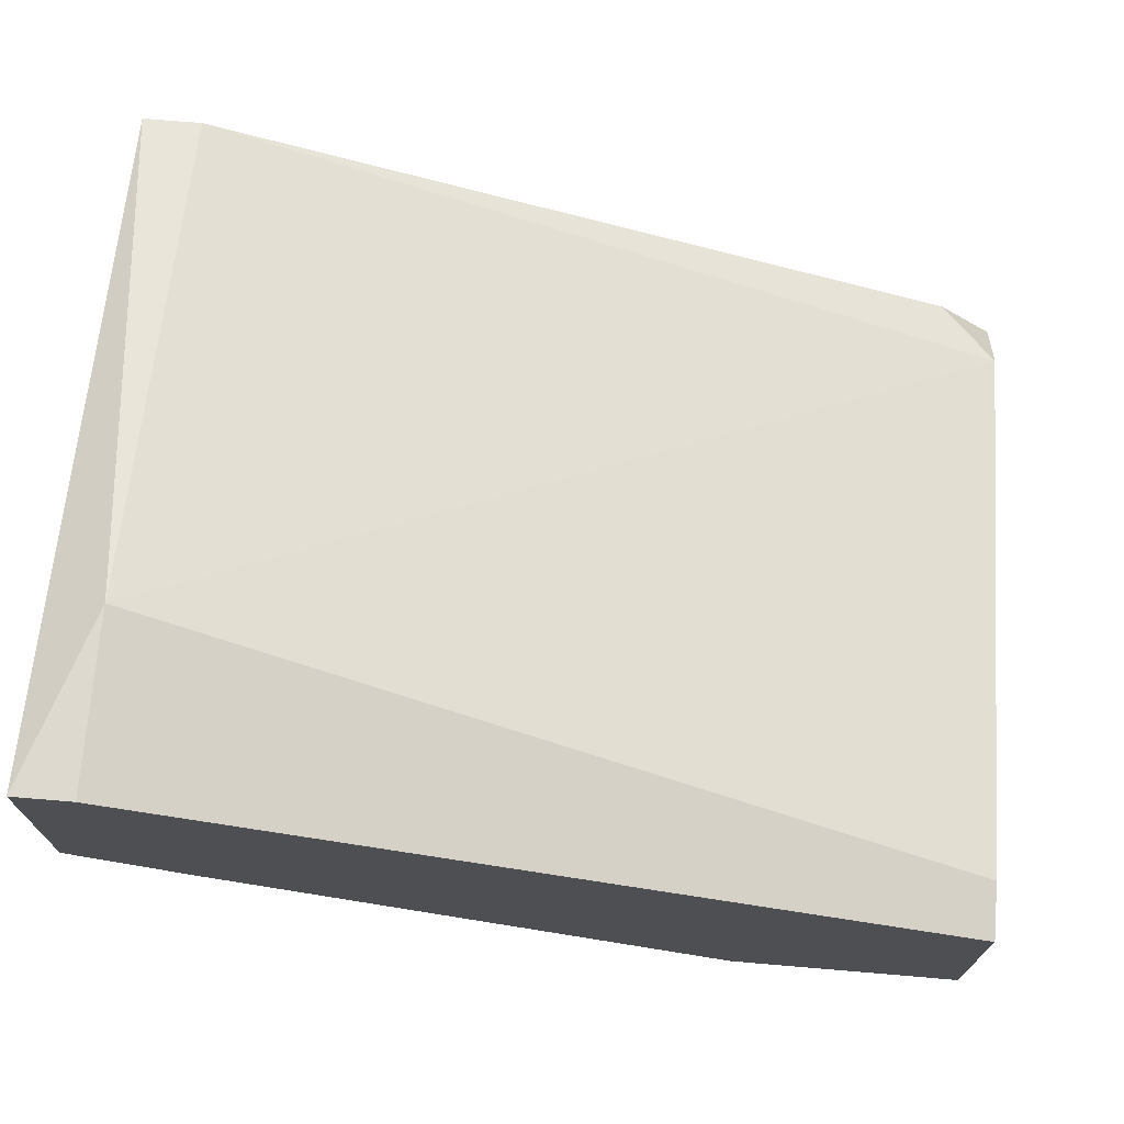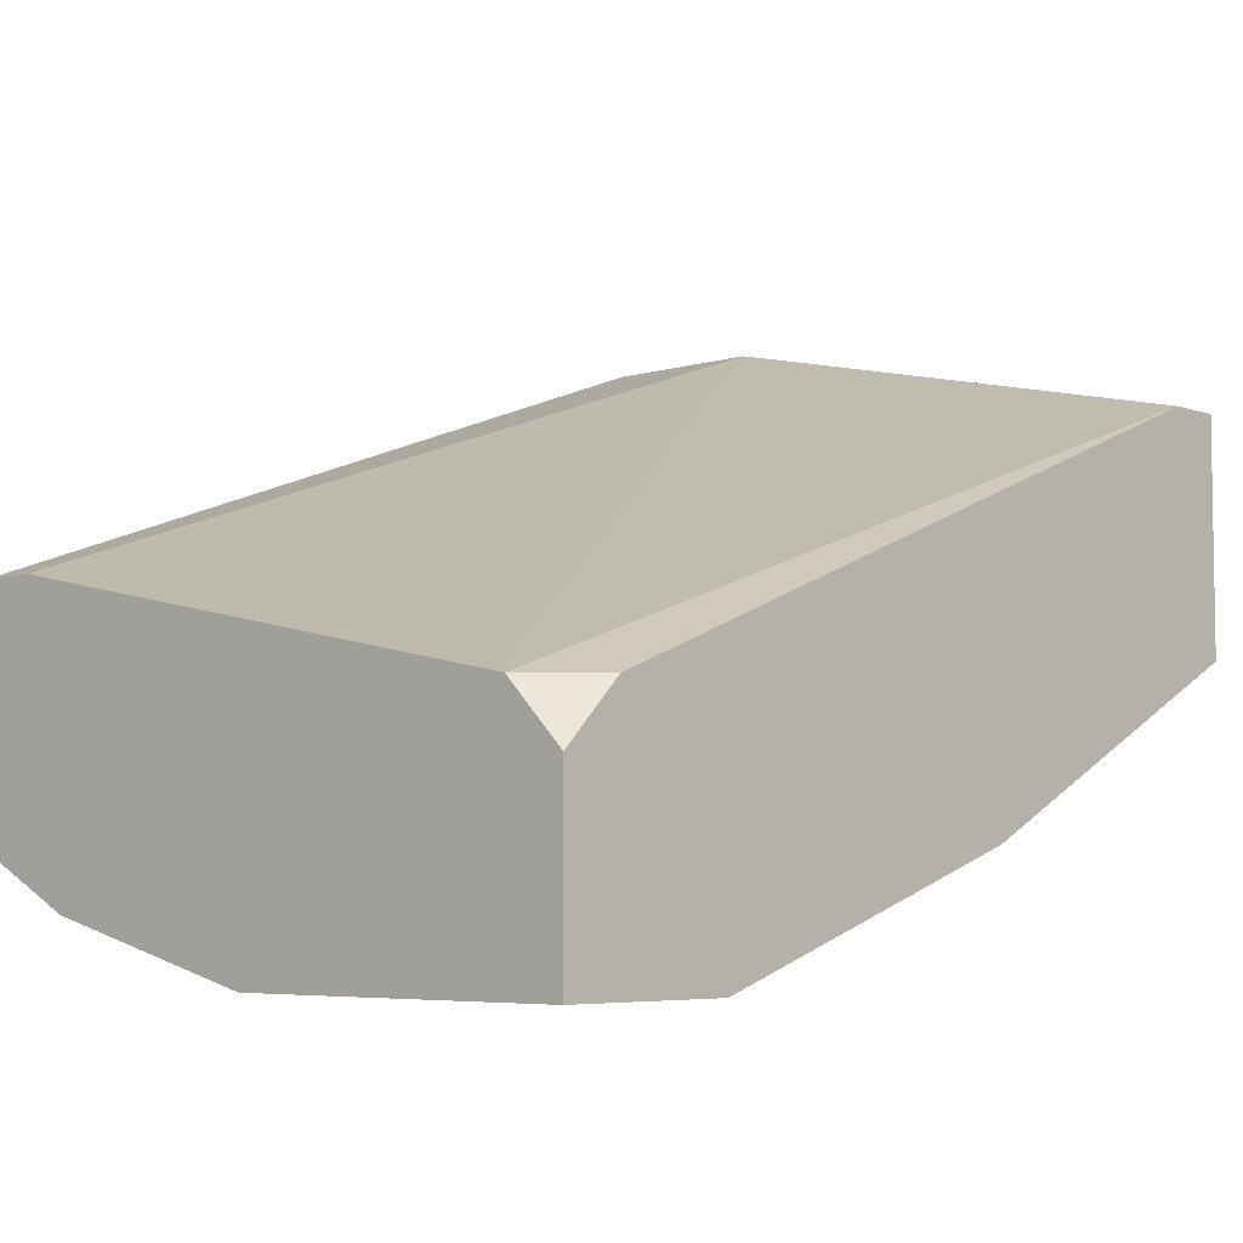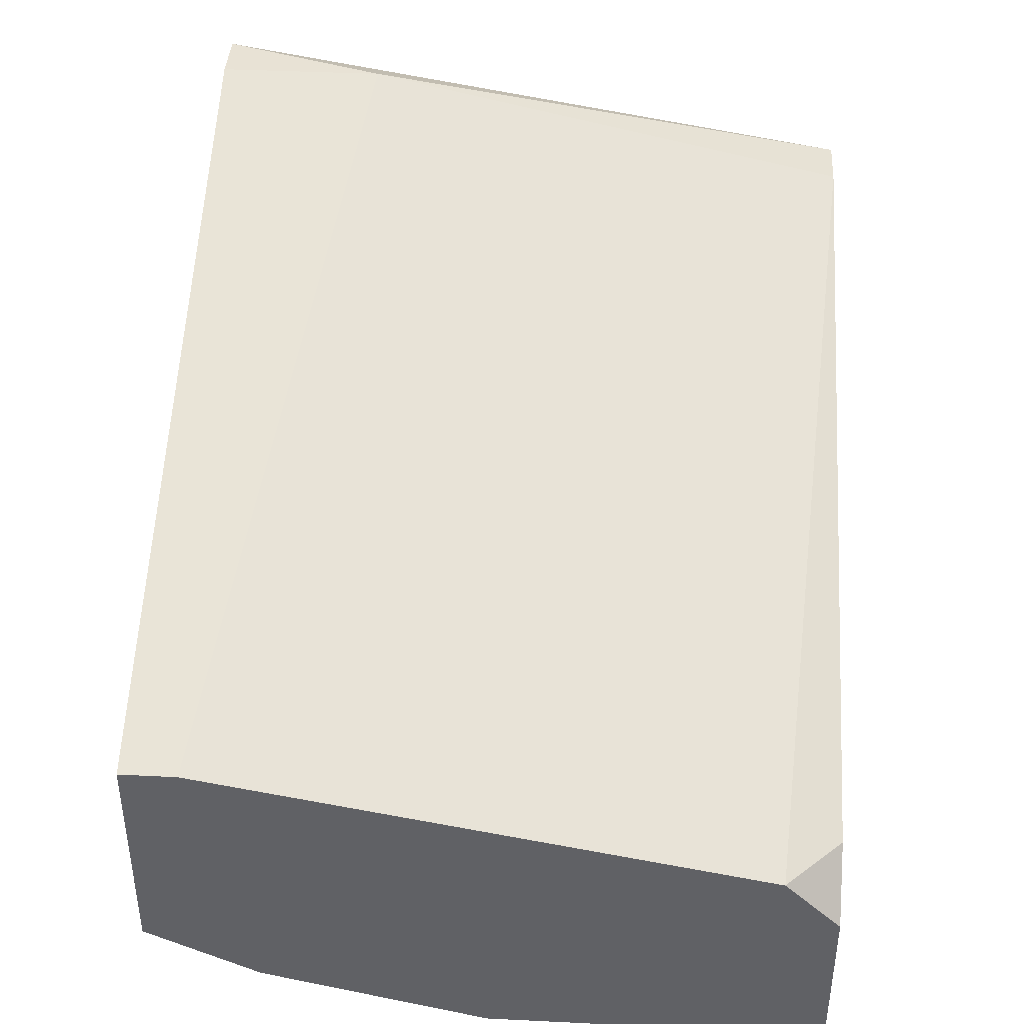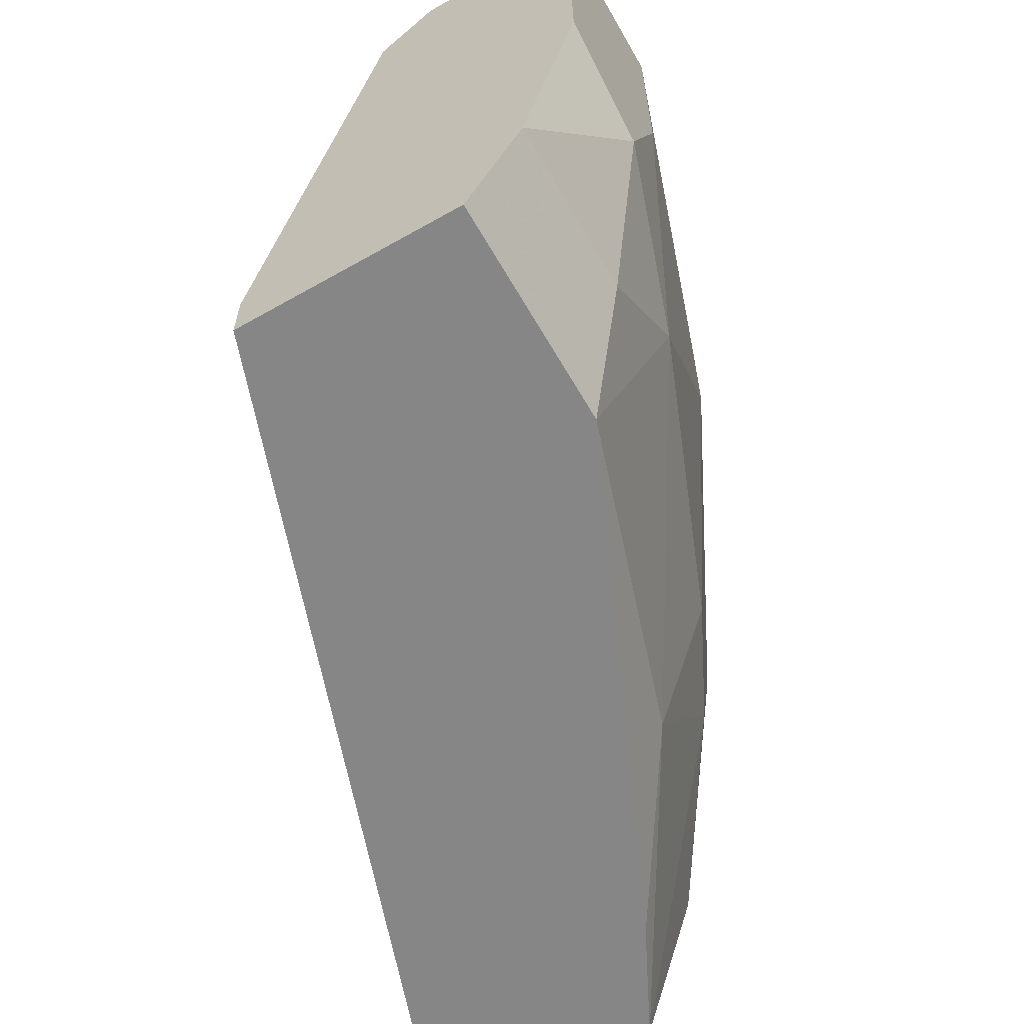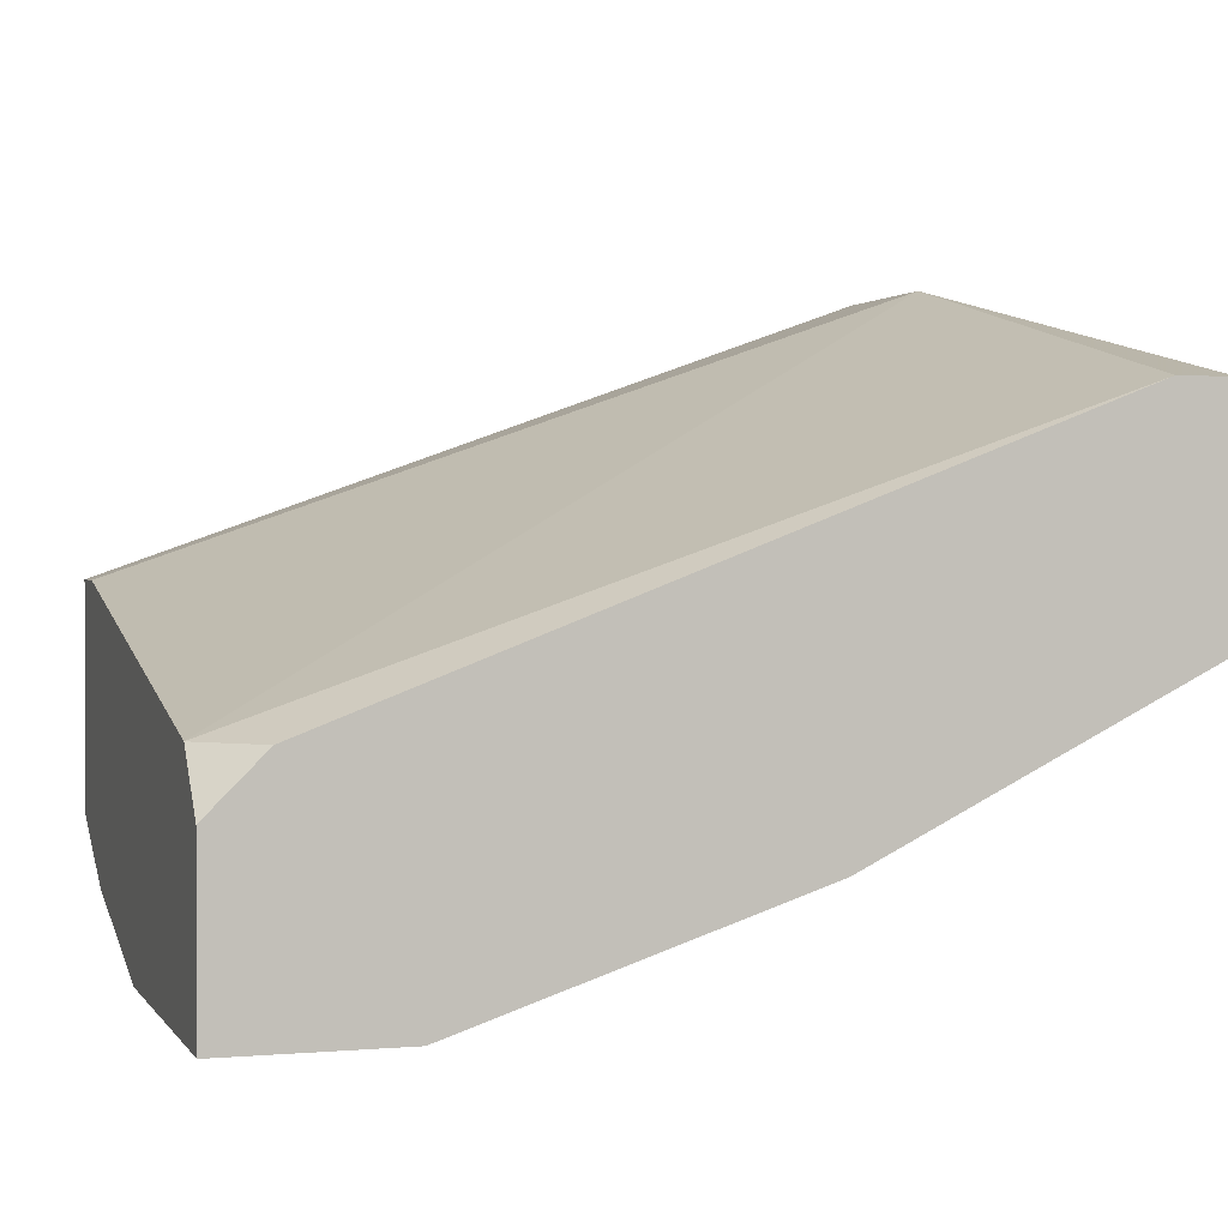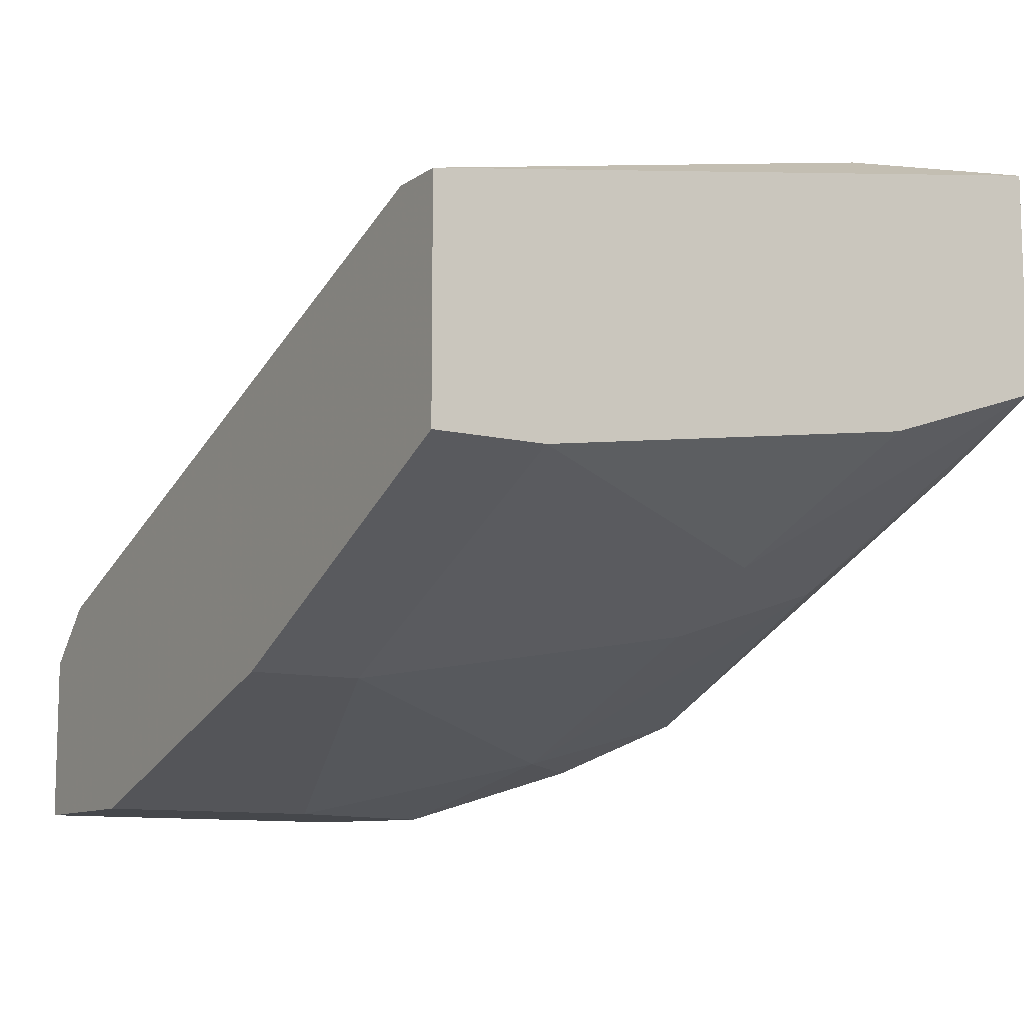
<metadata>
{"format":"obj","ext":"obj","renderer":"f3d","projection":"perspective","resolution":1024,"background":"white","views":[{"elev":71.8,"azim":4.8,"up":"+Z"},{"elev":-5.6,"azim":132.8,"up":"+Z"},{"elev":40.7,"azim":93.4,"up":"+Z"},{"elev":-62.1,"azim":119.9,"up":"+Y"},{"elev":1.4,"azim":162.4,"up":"+Z"},{"elev":-10.3,"azim":-121.6,"up":"+Z"}]}
</metadata>
<code>
v -0.001139 -0.000715 -0.01929
v -0.001139 -0.007857 -0.01786
v -0.001139 -0.007857 -0.015
v -0.001139 0.000714 -0.01643
v -0.001139 0.000714 -0.01929
v -0.001139 -0.005714 -0.01857
v 0.008858 0.000714 -0.02
v 0.009575 -0.006428 -0.02214
v 0.009575 -0.003571 -0.02286
v 0.009575 -0.007142 -0.01857
v 0.009575 -1e-06 -0.02
v 0.009575 -0.007857 -0.02143
v 0.009575 -0.007857 -0.01857
v 0.009575 0.000714 -0.02286
v 0.009575 0.000714 -0.02071
v 0.008144 -0.004285 -0.02286
v 0.003147 -0.000715 -0.02143
v 0.003147 0.000714 -0.02143
v 0.00743 -0.006428 -0.02214
v 0.00743 -0.002144 -0.02286
v 0.00743 0.000714 -0.02286
v 0.002433 -0.007142 -0.02
v 0.002433 -0.004999 -0.02071
v 0.006716 -0.007857 -0.02143
v 0.006002 -0.004999 -0.02214
v 0.001005 -0.004999 -0.02
v 0.000291 -0.007857 -0.01857
v -0.000423 -0.007857 -0.015
v -0.000423 0.000714 -0.01643
v -0.000423 -0.005714 -0.015
f 6 5 1
f 5 17 1
f 6 1 26
f 1 17 26
f 3 6 2
f 27 3 2
f 2 6 26
f 22 2 26
f 27 2 22
f 4 6 3
f 30 4 3
f 27 28 3
f 28 30 3
f 4 5 6
f 4 14 5
f 15 14 4
f 15 4 29
f 4 30 29
f 5 14 21
f 17 5 18
f 5 21 18
f 11 15 7
f 29 11 7
f 15 29 7
f 9 12 8
f 16 9 8
f 12 19 8
f 19 16 8
f 14 12 9
f 16 14 9
f 13 11 10
f 11 30 10
f 30 13 10
f 13 15 11
f 30 11 29
f 14 13 12
f 13 27 12
f 19 12 24
f 12 27 24
f 14 15 13
f 27 13 28
f 28 13 30
f 14 16 21
f 16 19 25
f 21 16 20
f 16 25 20
f 21 17 18
f 17 21 20
f 25 17 20
f 23 17 25
f 17 23 26
f 19 24 25
f 23 25 22
f 23 22 26
f 25 24 22
f 24 27 22

</code>
